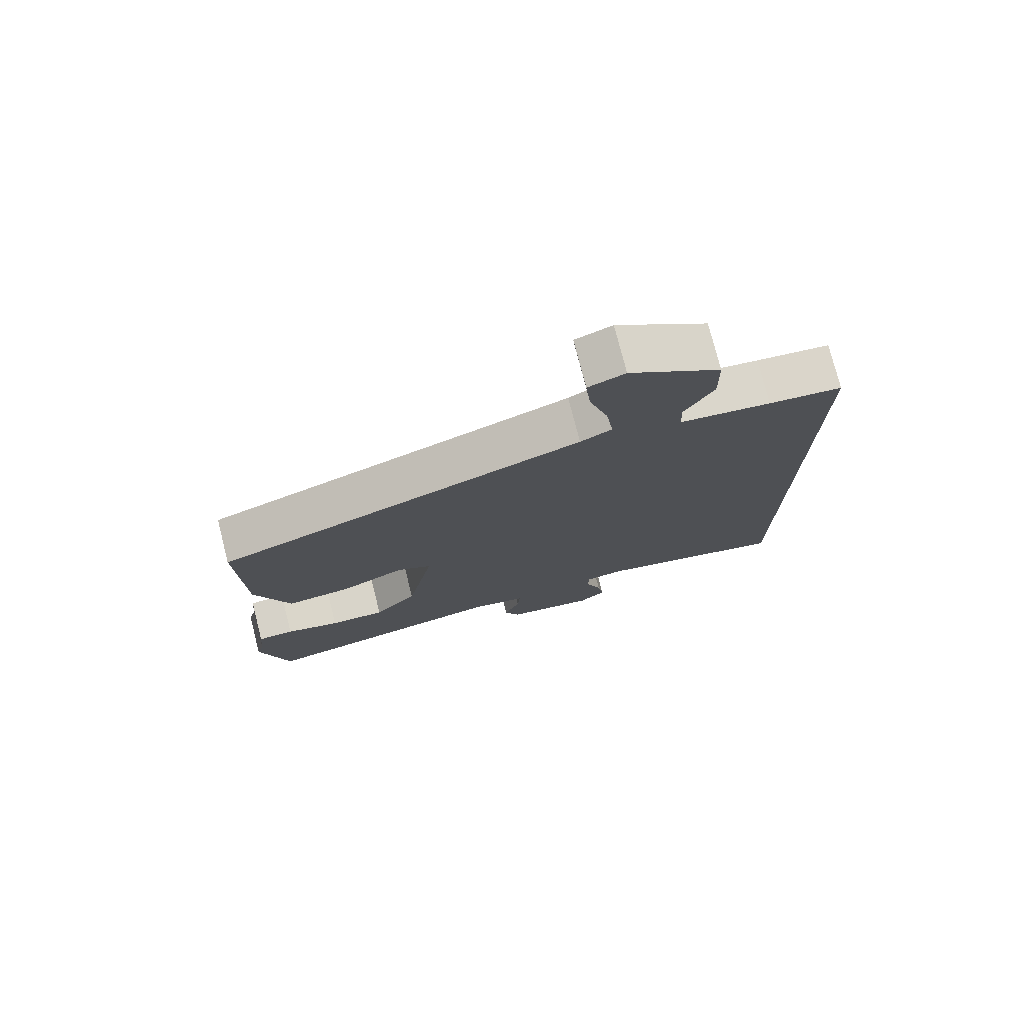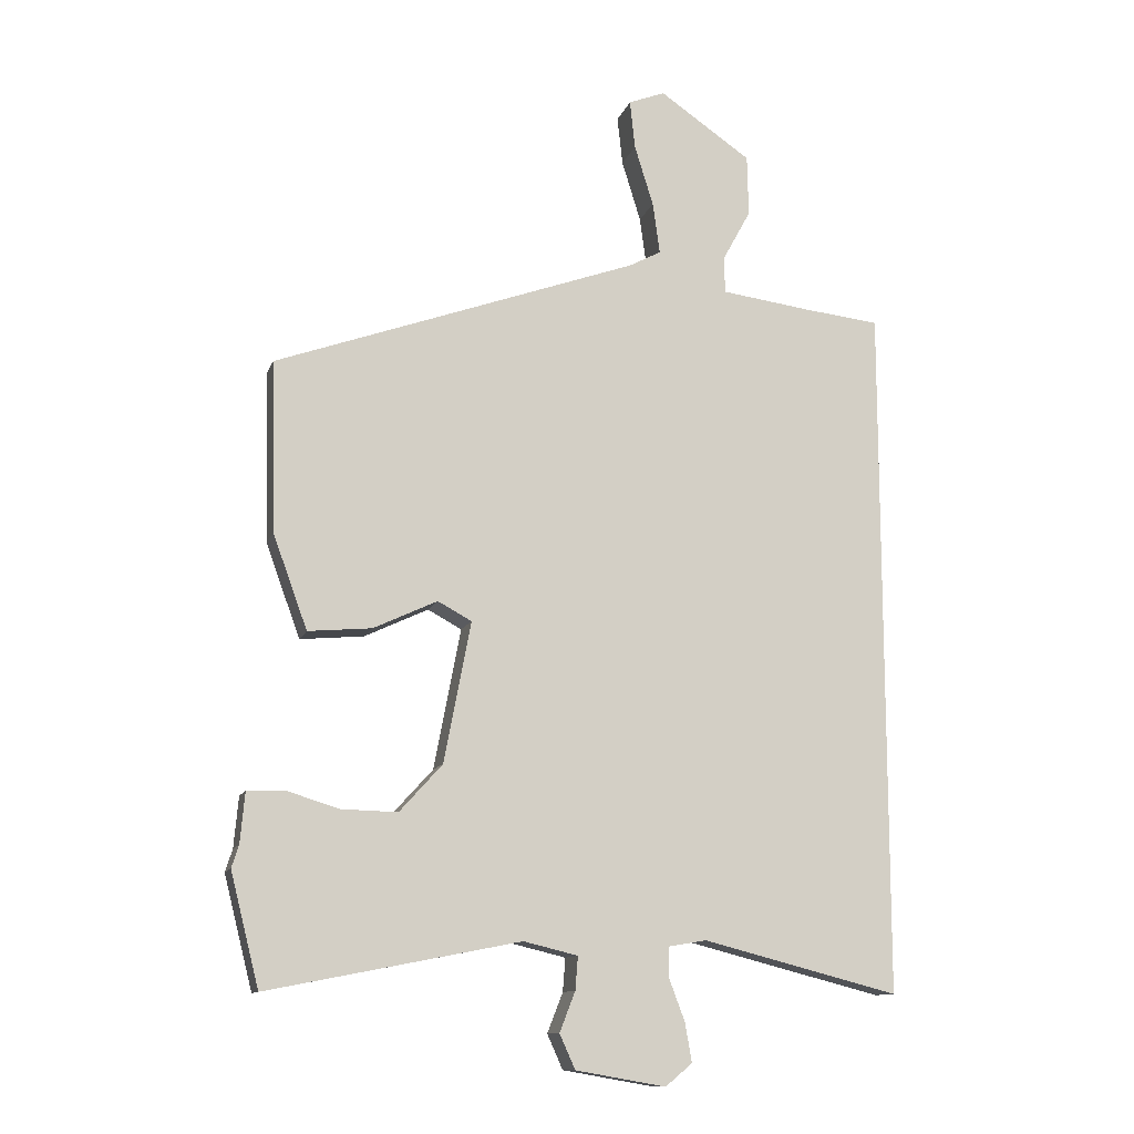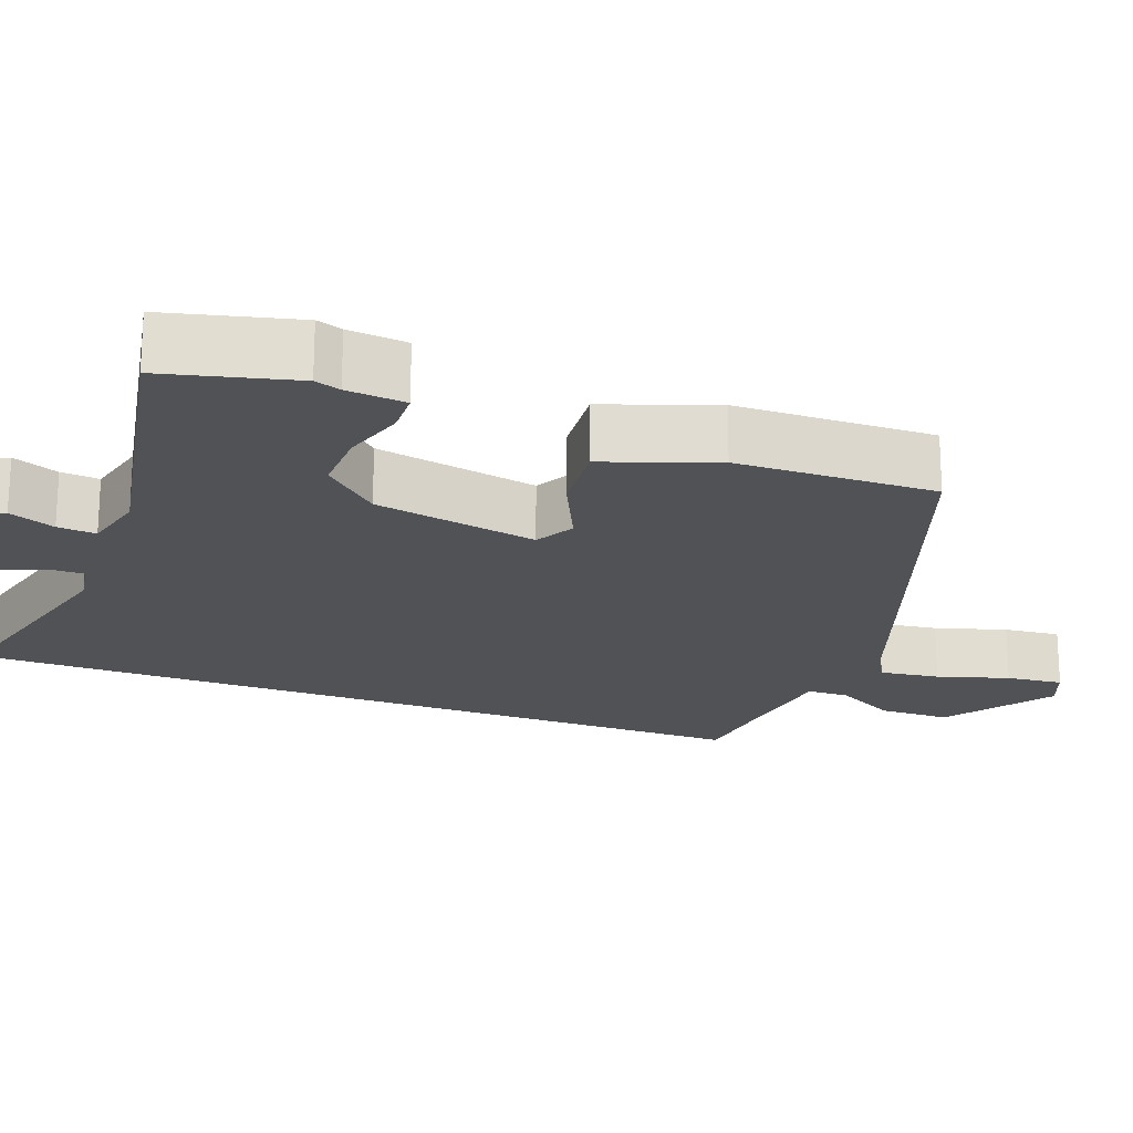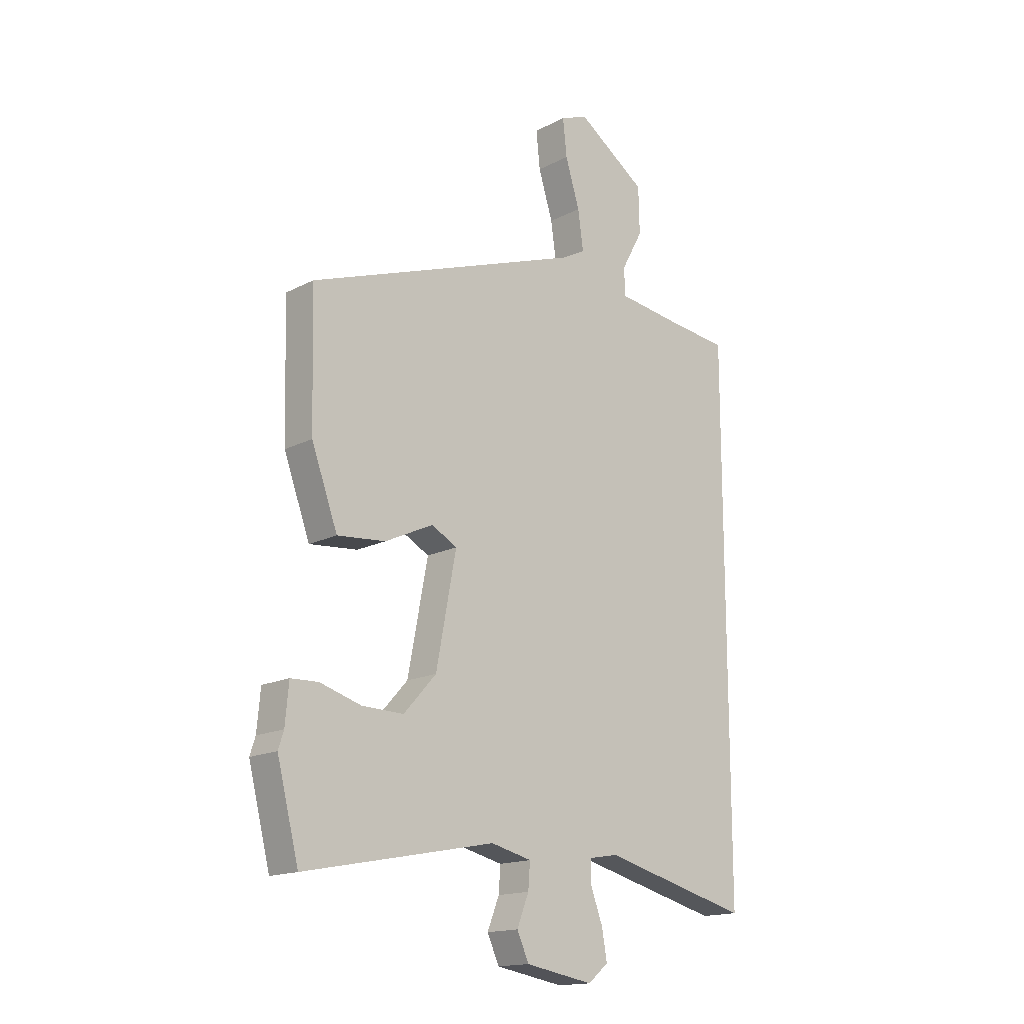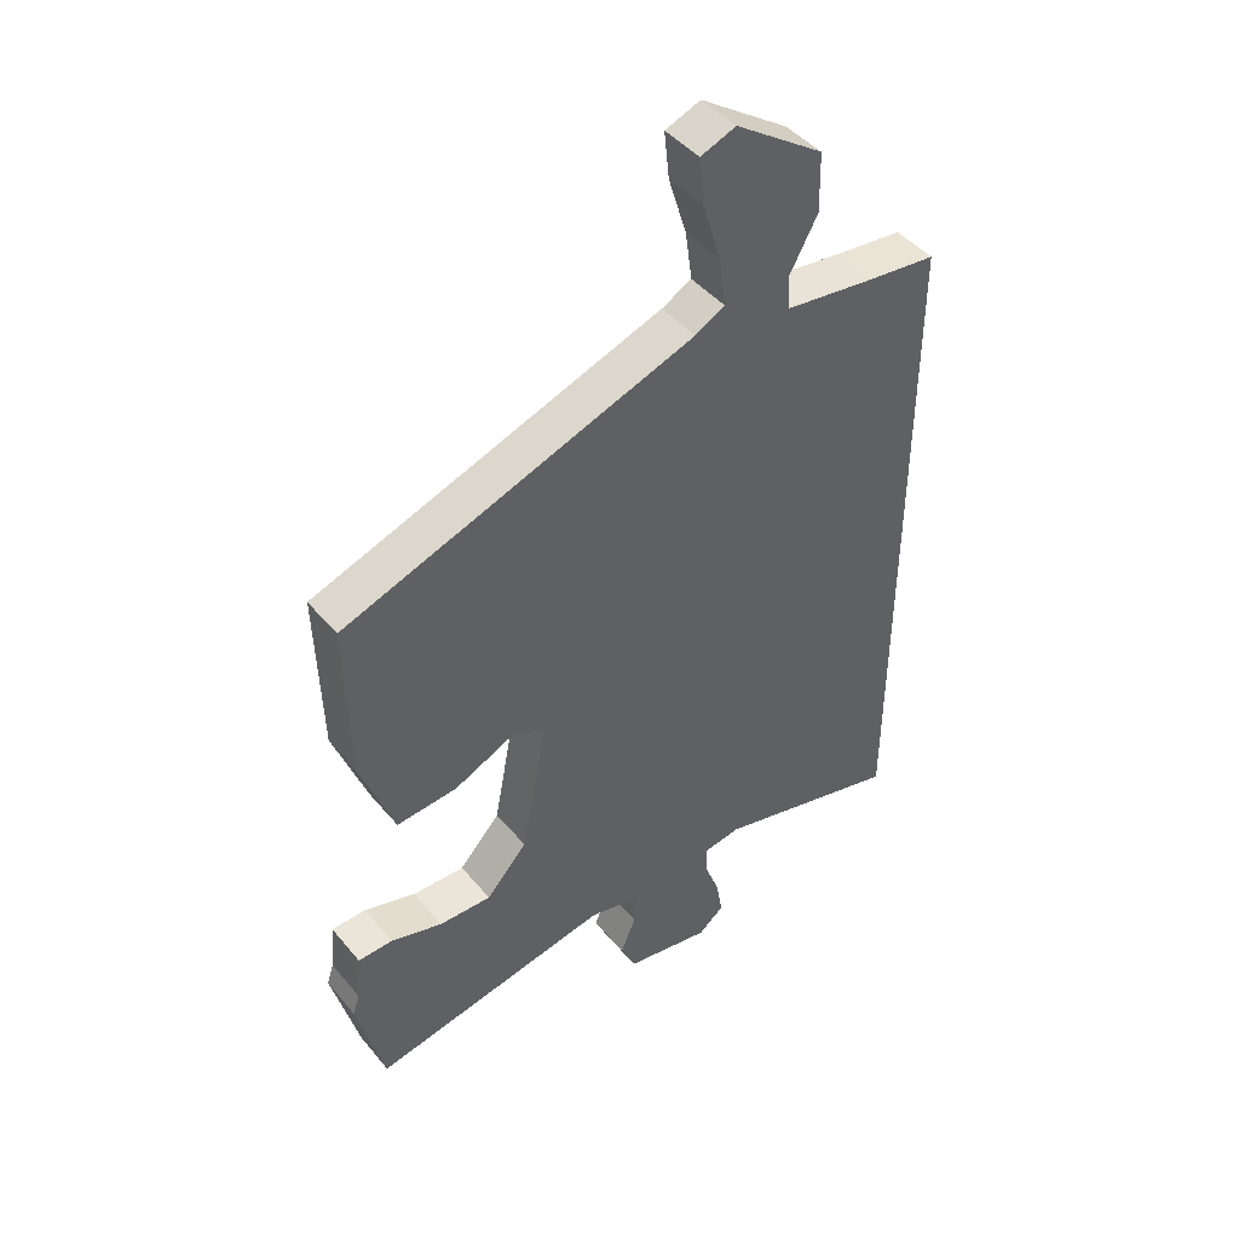
<metadata>
{"format":"obj","ext":"obj","renderer":"f3d","projection":"perspective","resolution":1024,"background":"white","views":[{"elev":76.4,"azim":-14.3,"up":"+Z"},{"elev":-11.9,"azim":-15.4,"up":"+Z"},{"elev":-20.6,"azim":-110.8,"up":"+Y"},{"elev":-16.2,"azim":-43.3,"up":"+Z"},{"elev":44.9,"azim":-36.9,"up":"+Z"}]}
</metadata>
<code>
v -0.473 0.07 0.313
v 0.088 0.07 0.516
v 0.136 0.07 0.542
v 0.125 0.07 0.621
v 0.096 0.07 0.715
v 0.088 0.07 0.79
v 0.144 0.07 0.812
v 0.285 0.07 0.716
v 0.287 0.07 0.622
v 0.243 0.07 0.541
v 0.245 0.07 0.486
v 0.386 0.07 0.468
v 0.5 0.07 0.456
v 0.5 0.07 -0.613
v 0.199 0.07 -0.536
v 0.14 0.07 -0.546
v 0.141 0.07 -0.593
v 0.165 0.07 -0.657
v 0.175 0.07 -0.716
v 0.134 0.07 -0.75
v -0.004 0.07 -0.726
v -0.028 0.07 -0.673
v -0.004 0.07 -0.612
v 0 0.07 -0.561
v -0.083 0.07 -0.541
v -0.47 0.07 -0.617
v -0.514 0.07 -0.444
v -0.503 0.07 -0.41
v -0.496 0.07 -0.332
v -0.44 0.07 -0.33
v -0.357 0.07 -0.355
v -0.272 0.07 -0.357
v -0.206 0.07 -0.284
v -0.165 0.07 -0.068
v -0.217 0.07 -0.04
v -0.315 0.07 -0.086
v -0.413 0.07 -0.095
v -0.466 0.07 0.05
v -0.473 0 0.313
v 0.088 0 0.516
v 0.136 0 0.542
v 0.125 0 0.621
v 0.096 0 0.715
v 0.088 0 0.79
v 0.144 0 0.812
v 0.285 0 0.716
v 0.287 0 0.622
v 0.243 0 0.541
v 0.245 0 0.486
v 0.386 0 0.468
v 0.5 0 0.456
v 0.5 0 -0.613
v 0.199 0 -0.536
v 0.14 0 -0.546
v 0.141 0 -0.593
v 0.165 0 -0.657
v 0.175 0 -0.716
v 0.134 0 -0.75
v -0.004 0 -0.726
v -0.028 0 -0.673
v -0.004 0 -0.612
v 0 0 -0.561
v -0.083 0 -0.541
v -0.47 0 -0.617
v -0.514 0 -0.444
v -0.503 0 -0.41
v -0.496 0 -0.332
v -0.44 0 -0.33
v -0.357 0 -0.355
v -0.272 0 -0.357
v -0.206 0 -0.284
v -0.165 0 -0.068
v -0.217 0 -0.04
v -0.315 0 -0.086
v -0.413 0 -0.095
v -0.466 0 0.05
f 38 1 2
f 37 38 2
f 36 37 2
f 35 36 2
f 34 35 2 3
f 33 34 3
f 28 29 30 31
f 28 31 32
f 27 28 32
f 26 27 32
f 25 26 32
f 24 25 32 33
f 21 22 23
f 20 21 23
f 19 20 23
f 18 19 23
f 17 18 23
f 16 17 23 24
f 24 33 3
f 16 24 3
f 15 16 3
f 12 13 14 15
f 8 9 10
f 7 8 10
f 6 7 10
f 5 6 10
f 4 5 10
f 3 4 10 11
f 15 3 11
f 11 12 15
f 40 39 76
f 40 76 75
f 40 75 74
f 40 74 73
f 41 40 73 72
f 41 72 71
f 69 68 67 66
f 70 69 66
f 70 66 65
f 70 65 64
f 70 64 63
f 71 70 63 62
f 61 60 59
f 61 59 58
f 61 58 57
f 61 57 56
f 61 56 55
f 62 61 55 54
f 41 71 62
f 41 62 54
f 41 54 53
f 53 52 51 50
f 48 47 46
f 48 46 45
f 48 45 44
f 48 44 43
f 48 43 42
f 49 48 42 41
f 49 41 53
f 53 50 49
f 1 39 40 2
f 2 40 41 3
f 3 41 42 4
f 4 42 43 5
f 5 43 44 6
f 6 44 45 7
f 7 45 46 8
f 8 46 47 9
f 9 47 48 10
f 10 48 49 11
f 11 49 50 12
f 12 50 51 13
f 13 51 52 14
f 14 52 53 15
f 15 53 54 16
f 16 54 55 17
f 17 55 56 18
f 18 56 57 19
f 19 57 58 20
f 20 58 59 21
f 21 59 60 22
f 22 60 61 23
f 23 61 62 24
f 24 62 63 25
f 25 63 64 26
f 26 64 65 27
f 27 65 66 28
f 28 66 67 29
f 29 67 68 30
f 30 68 69 31
f 31 69 70 32
f 32 70 71 33
f 33 71 72 34
f 34 72 73 35
f 35 73 74 36
f 36 74 75 37
f 37 75 76 38
f 38 76 39 1

</code>
